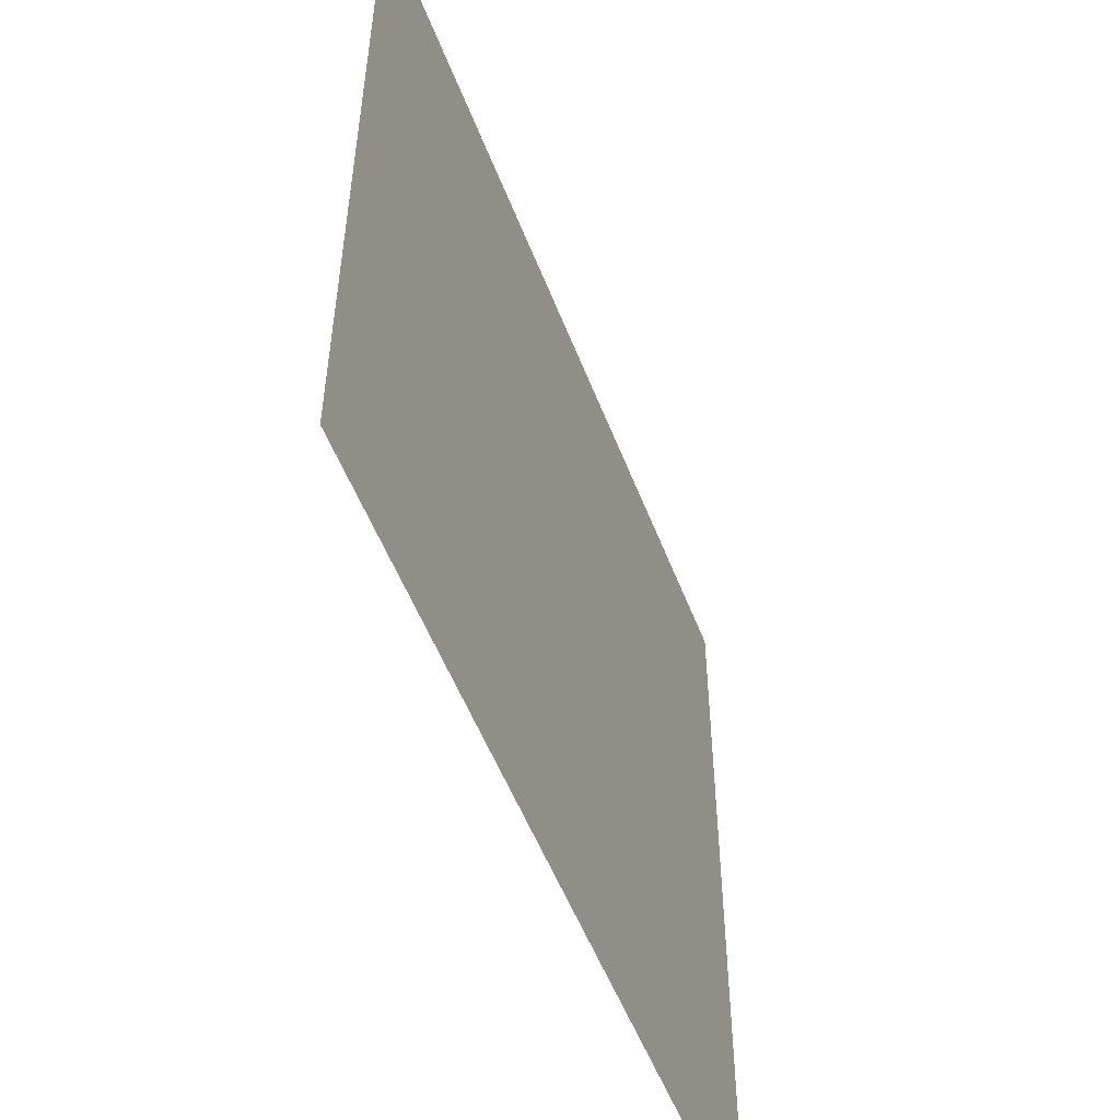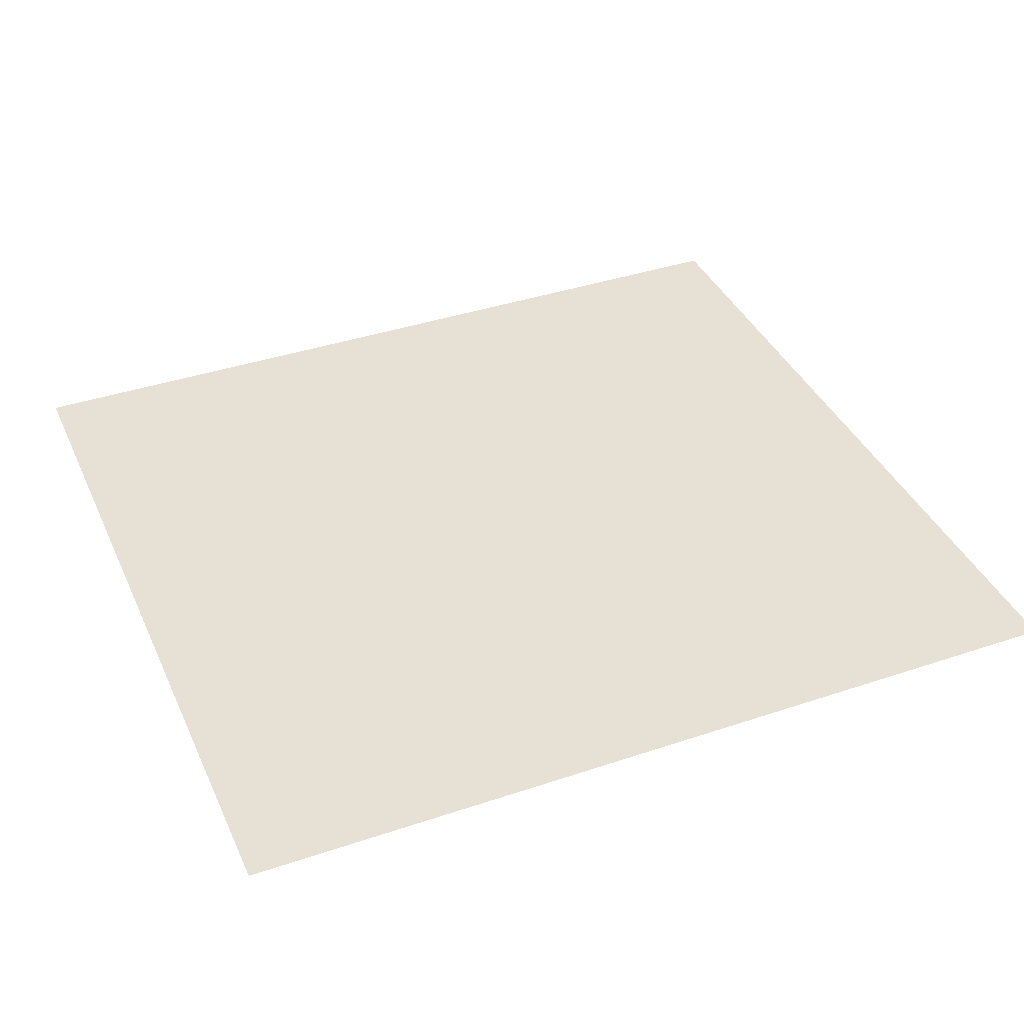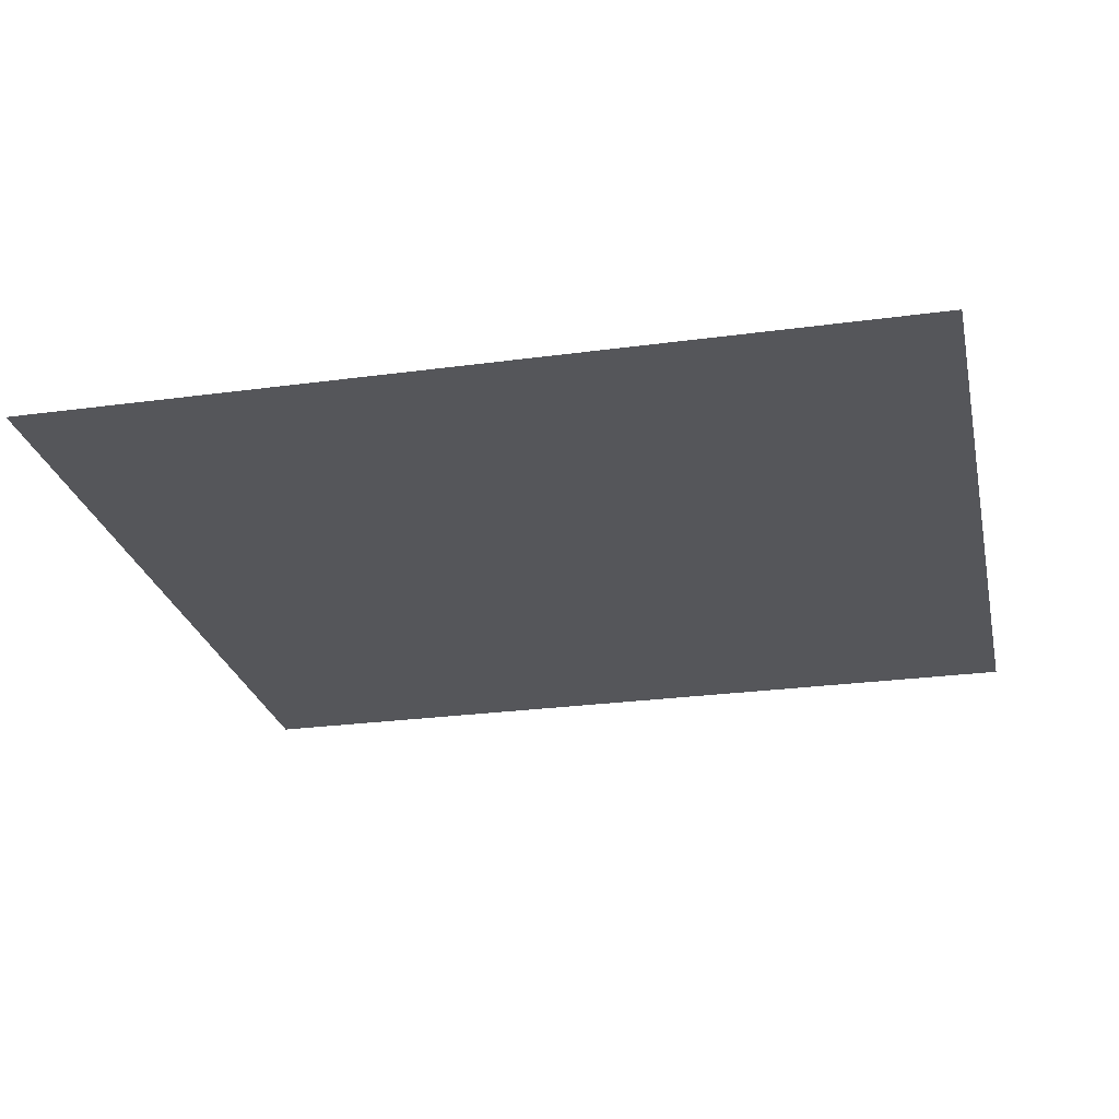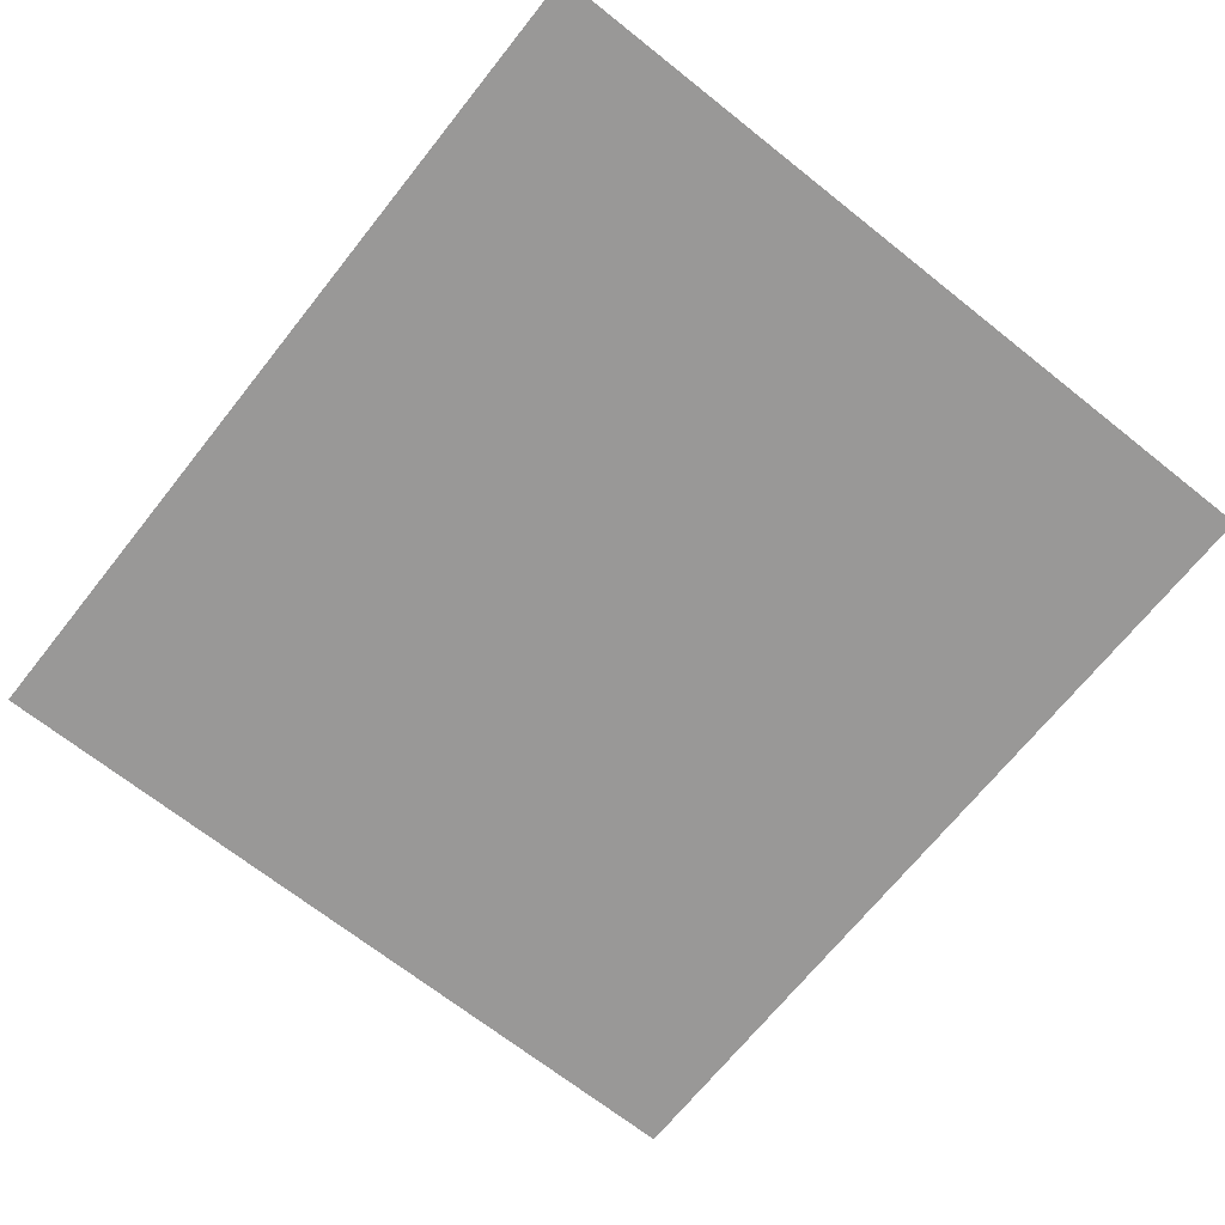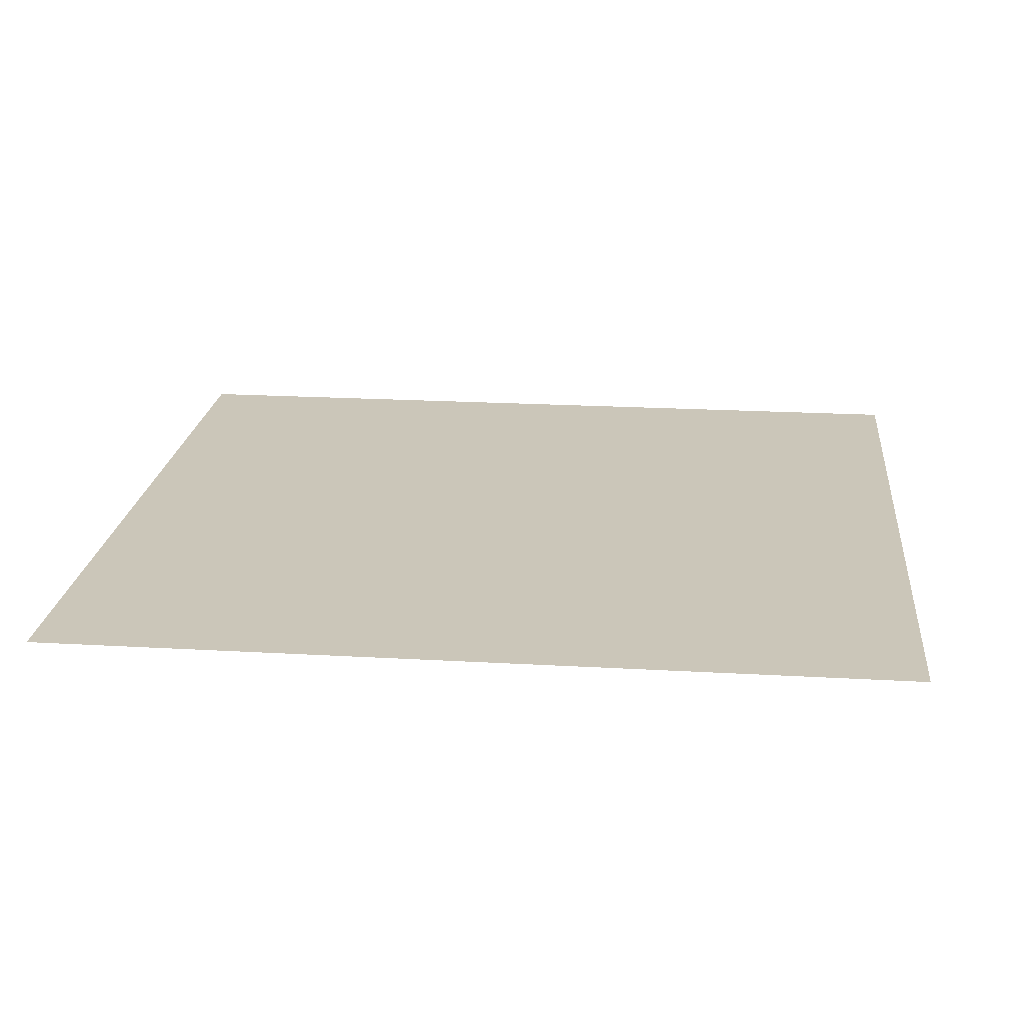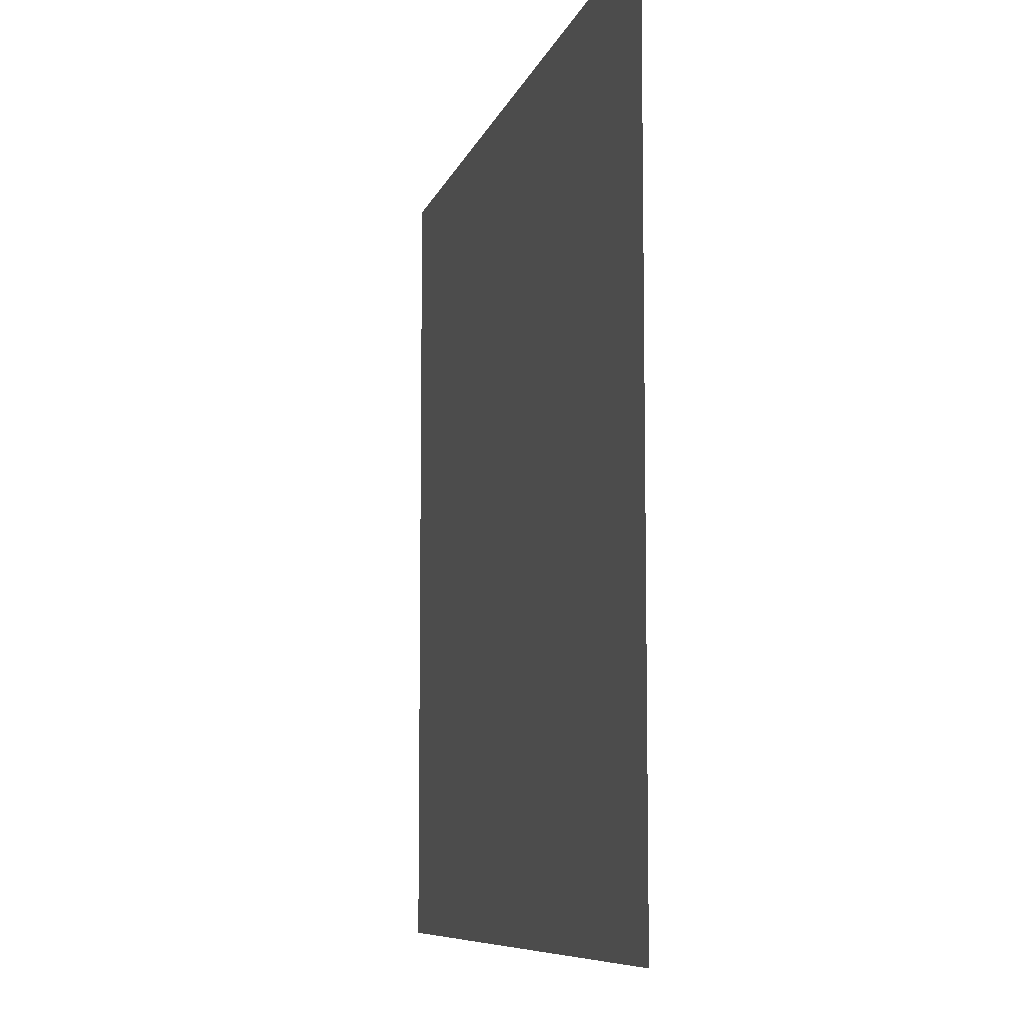
<metadata>
{"format":"obj","ext":"obj","renderer":"f3d","projection":"perspective","resolution":1024,"background":"white","views":[{"elev":-53.4,"azim":-69.2,"up":"+Y"},{"elev":39.1,"azim":-22.8,"up":"+Z"},{"elev":-25.9,"azim":-167.8,"up":"+Z"},{"elev":-68.7,"azim":-128.5,"up":"+Z"},{"elev":21.0,"azim":5.9,"up":"+Z"},{"elev":-8.0,"azim":-103.5,"up":"+Y"}]}
</metadata>
<code>
g fcbg_desert_grass_10
v -0.5982 -0.5517 4.99e-05
v 0.5983 -0.5517 4.946e-05
v 0.5983 0.5517 4.898e-05
v -0.5982 0.5517 4.94e-05
g fcbg_desert_grass_10_0
f 3 2 1
f 4 3 1

</code>
